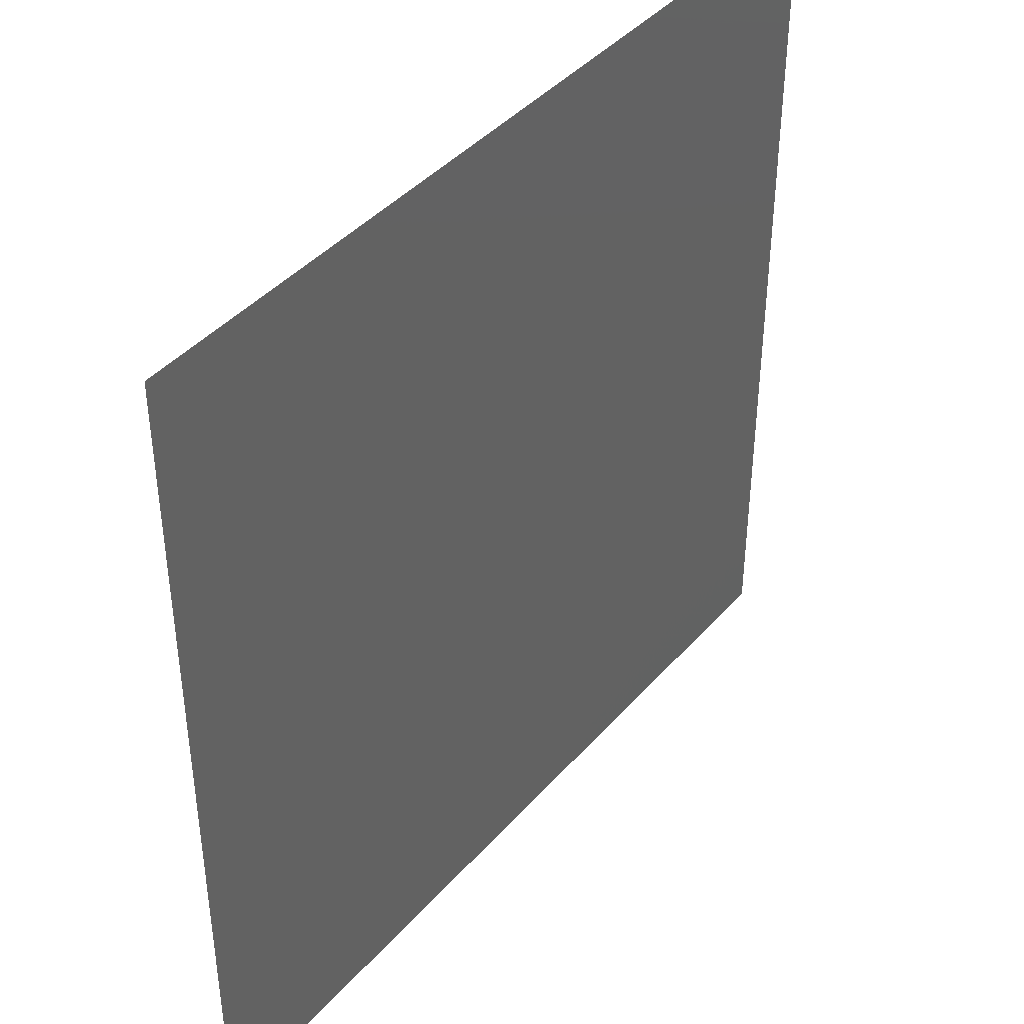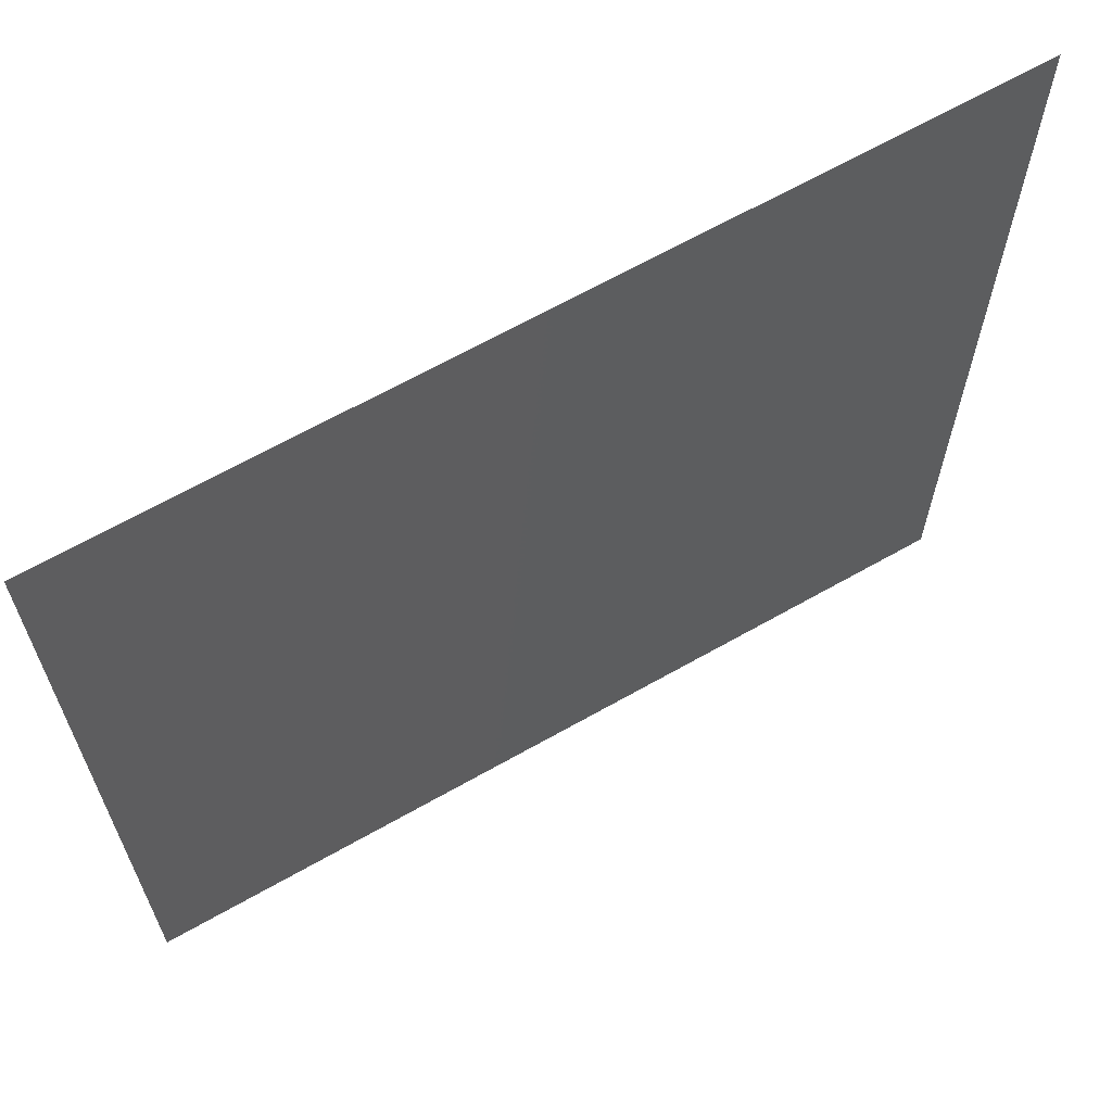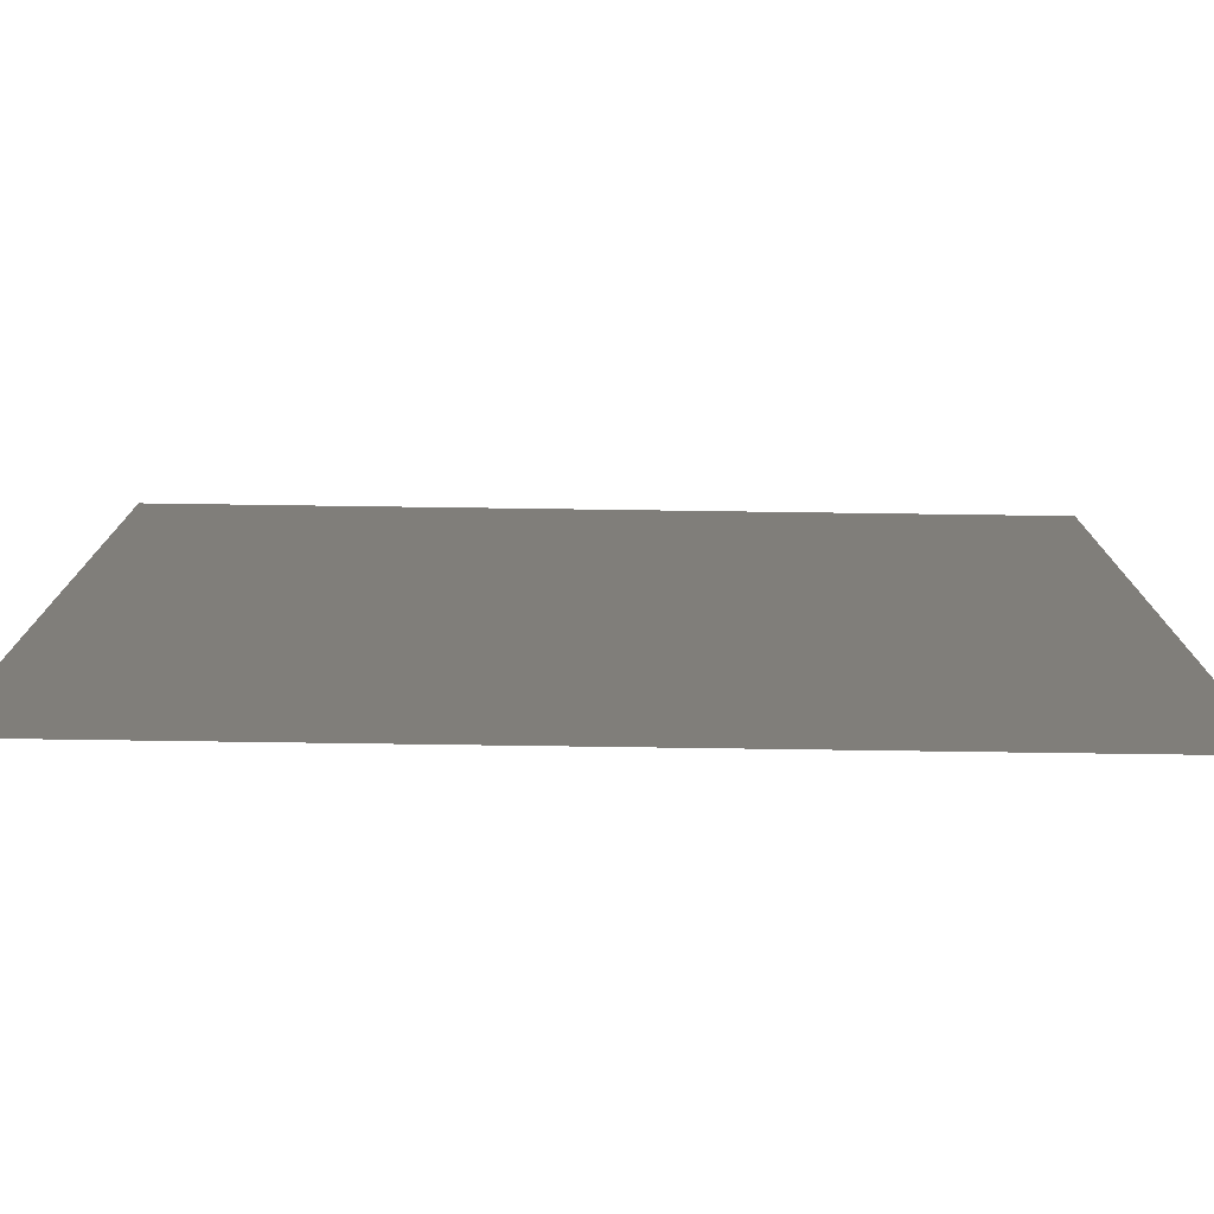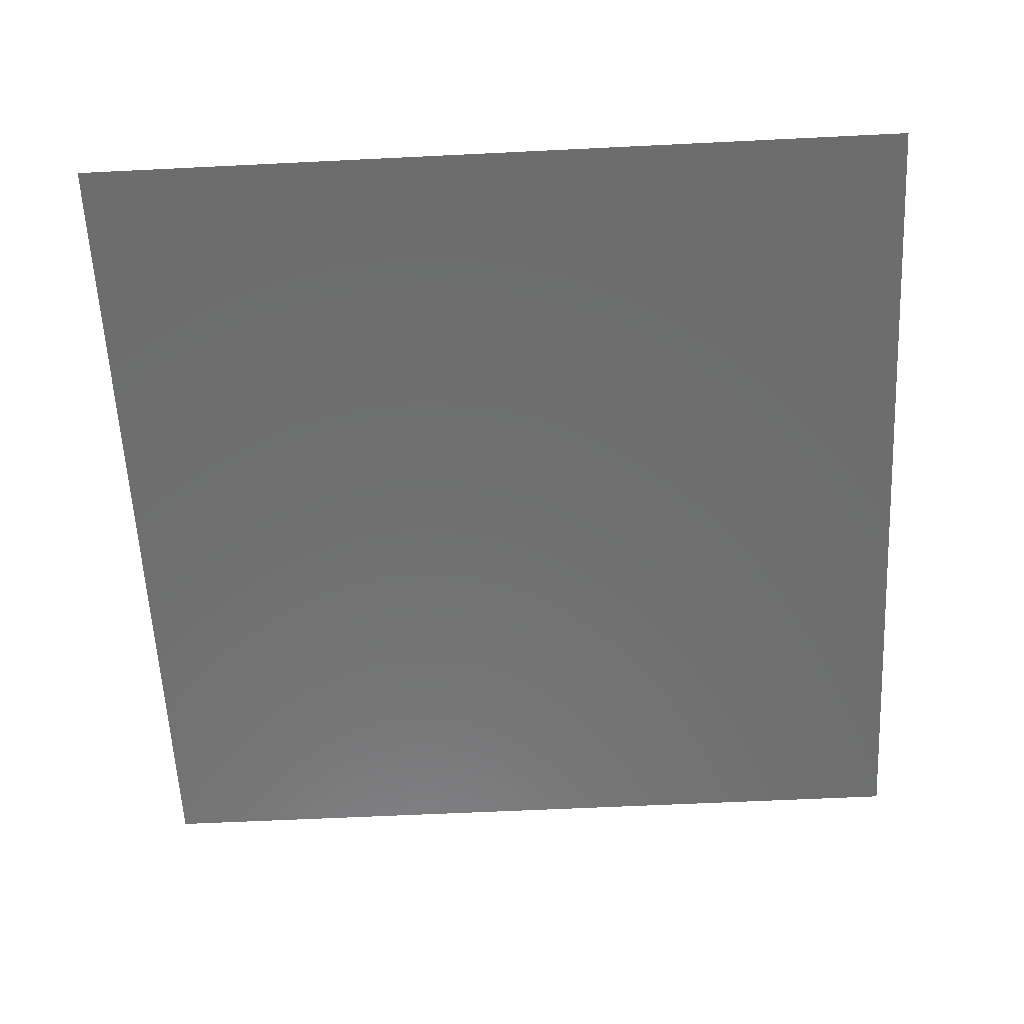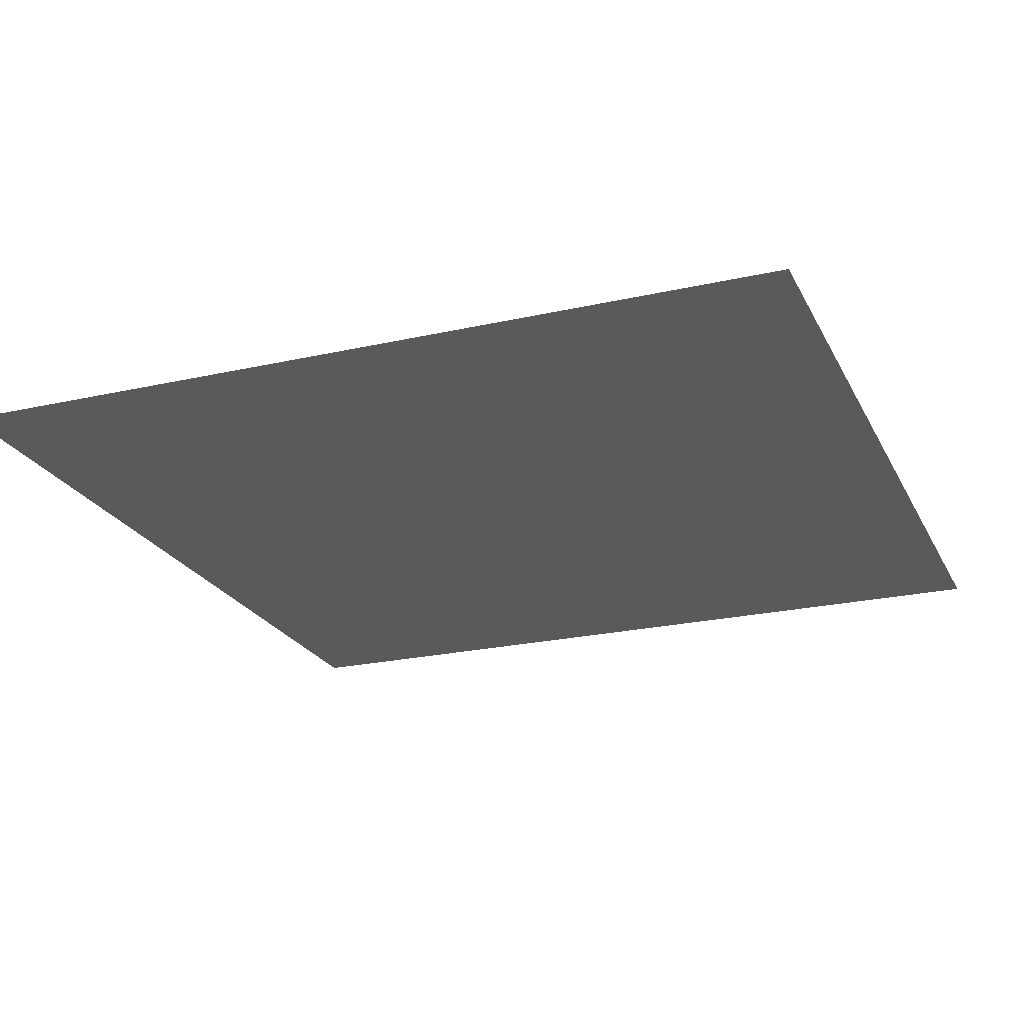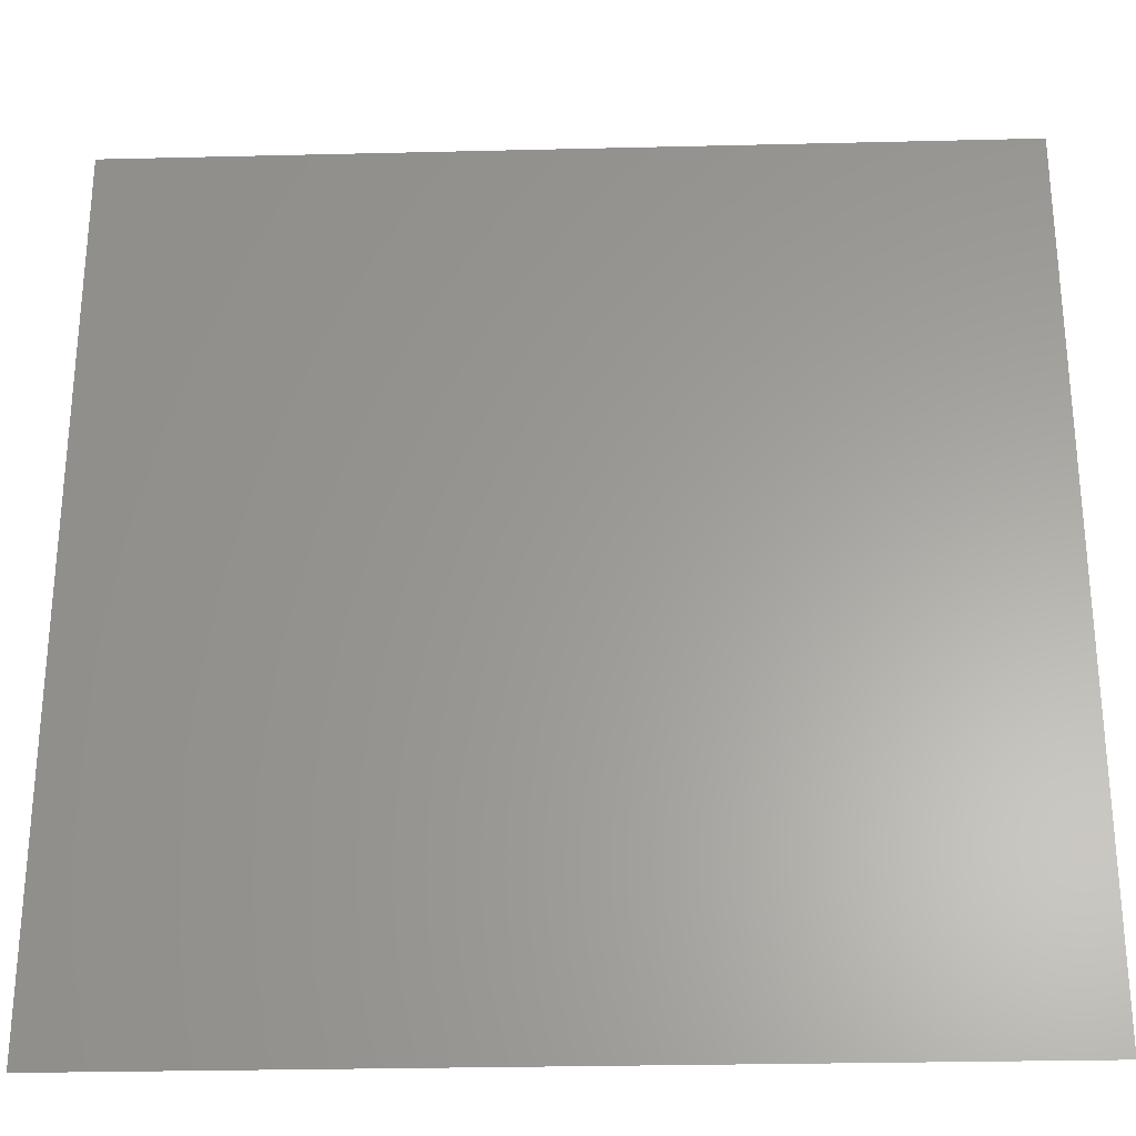
<metadata>
{"format":"stl","ext":"stl","renderer":"f3d","projection":"perspective","resolution":1024,"background":"white","views":[{"elev":41.8,"azim":-52.6,"up":"+Y"},{"elev":65.7,"azim":150.3,"up":"+Y"},{"elev":-78.0,"azim":-0.8,"up":"+Y"},{"elev":-59.7,"azim":-87.1,"up":"+Z"},{"elev":-22.9,"azim":21.1,"up":"+Z"},{"elev":-28.2,"azim":2.1,"up":"+Y"}]}
</metadata>
<code>
# stl→obj: 4 verts, 2 faces
v 0.17 0.17 0
v -0.01 -0.01 0
v -0.01 0.17 0
v 0.17 -0.01 0
f 1 2 3
f 1 4 2

</code>
